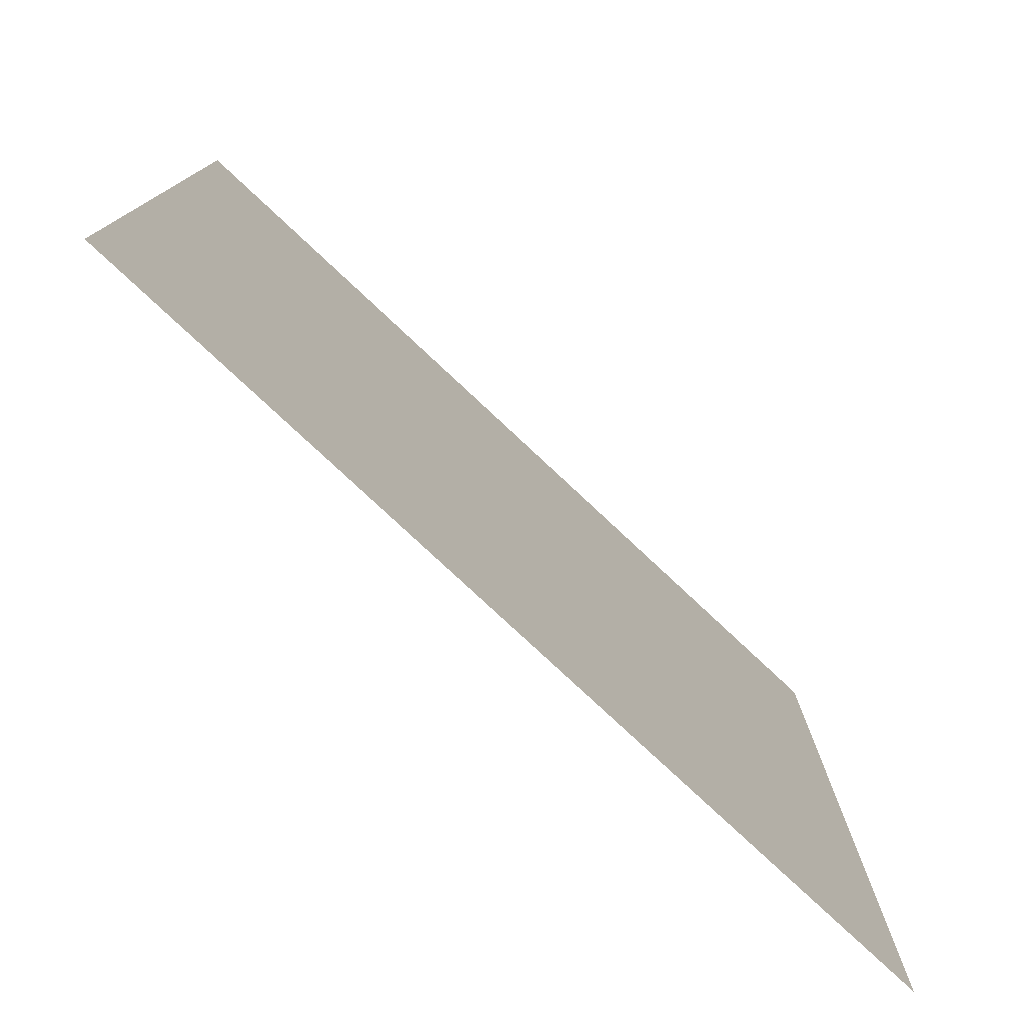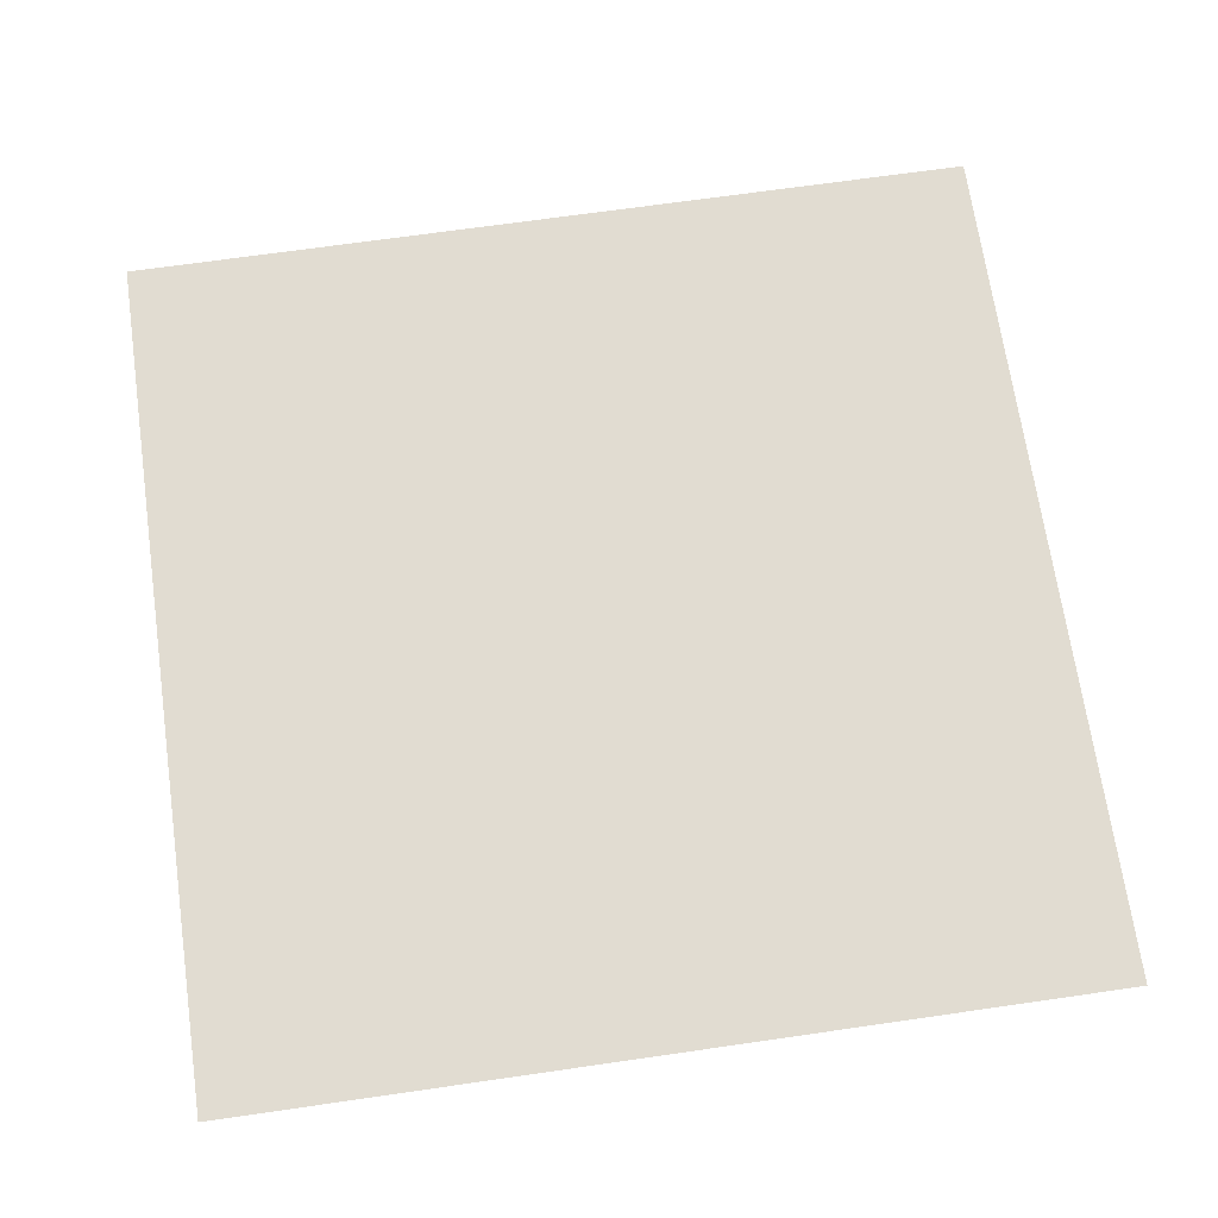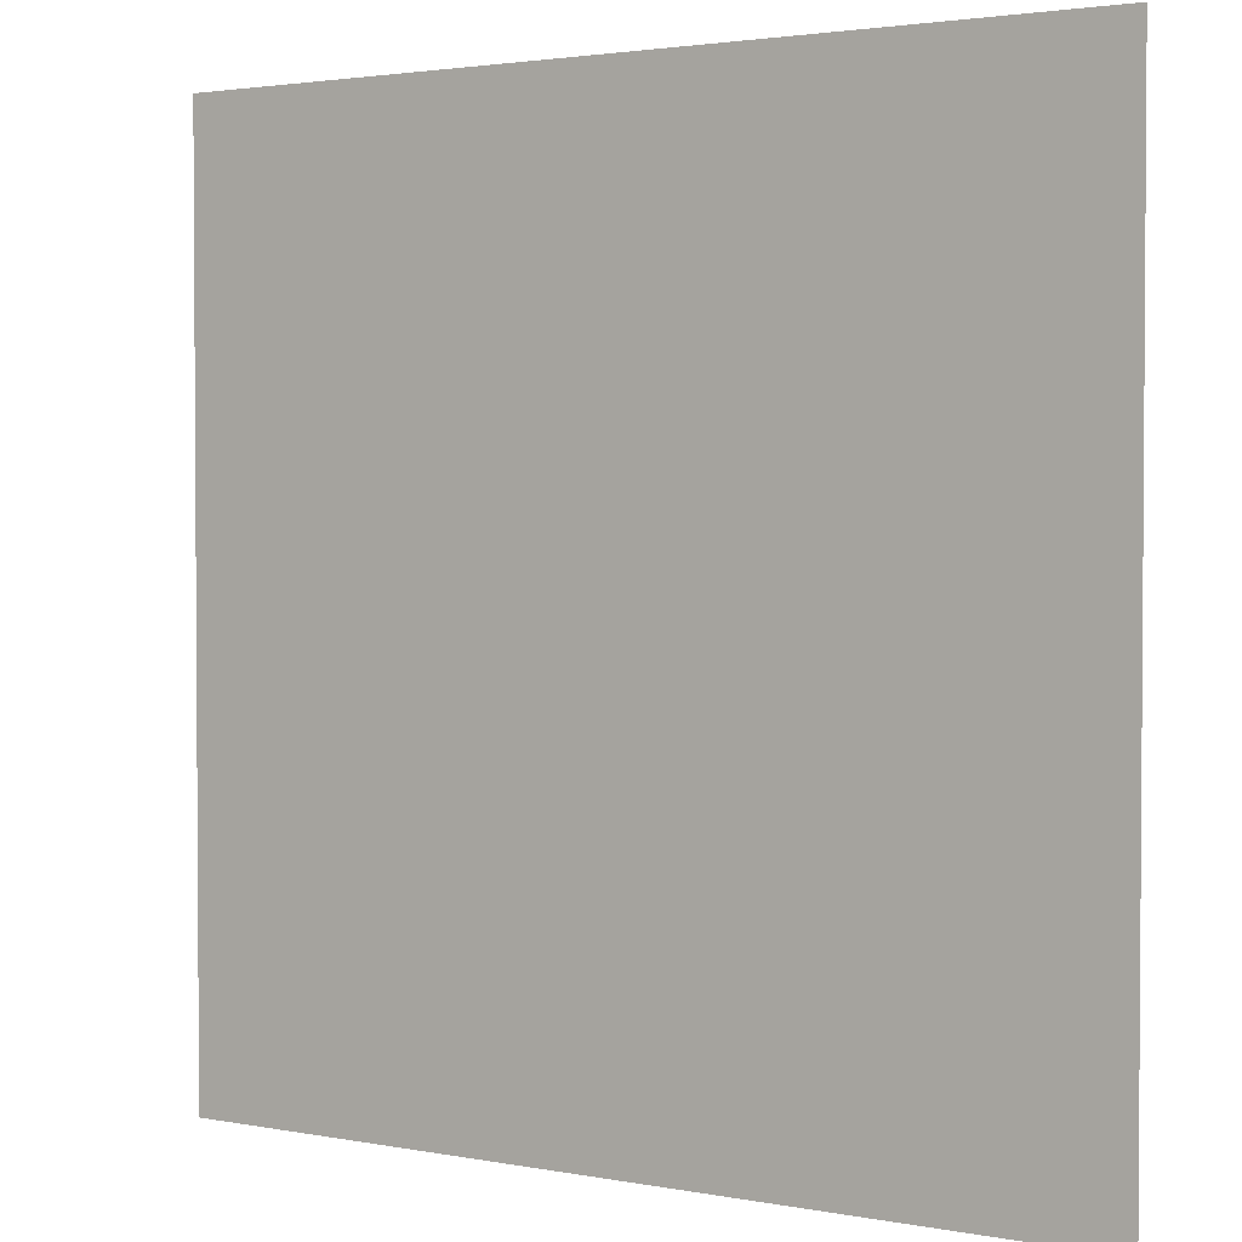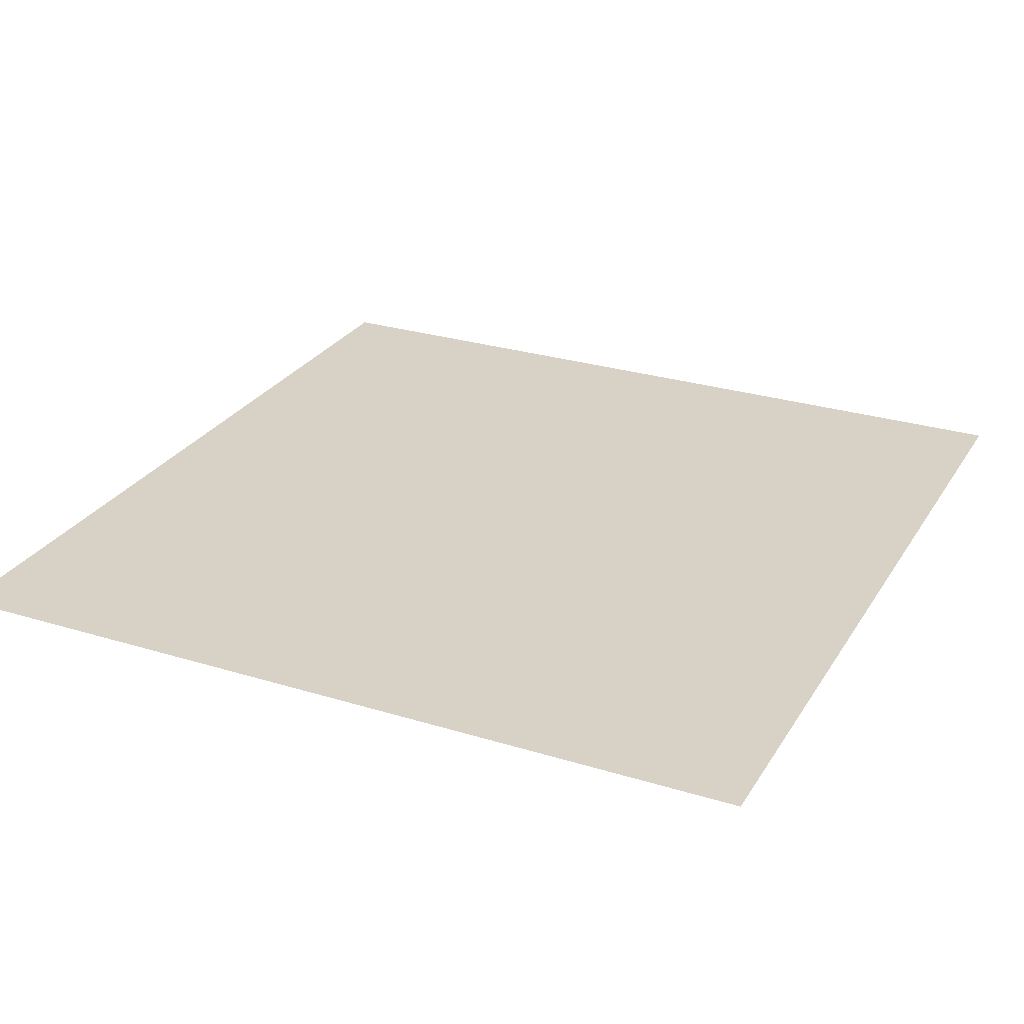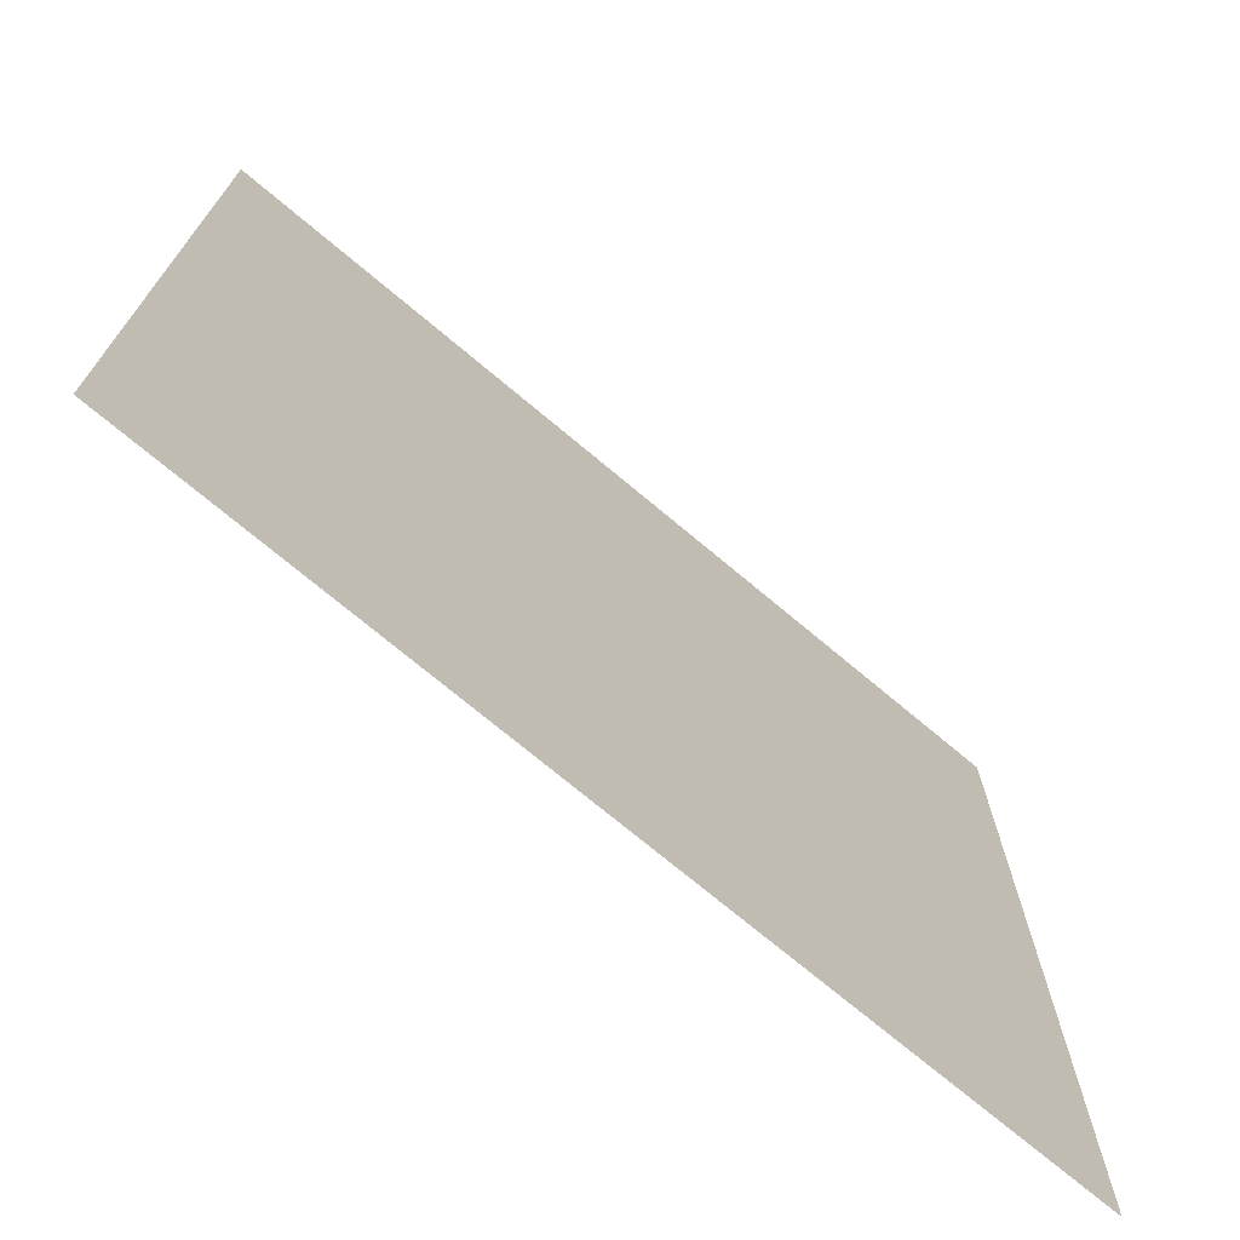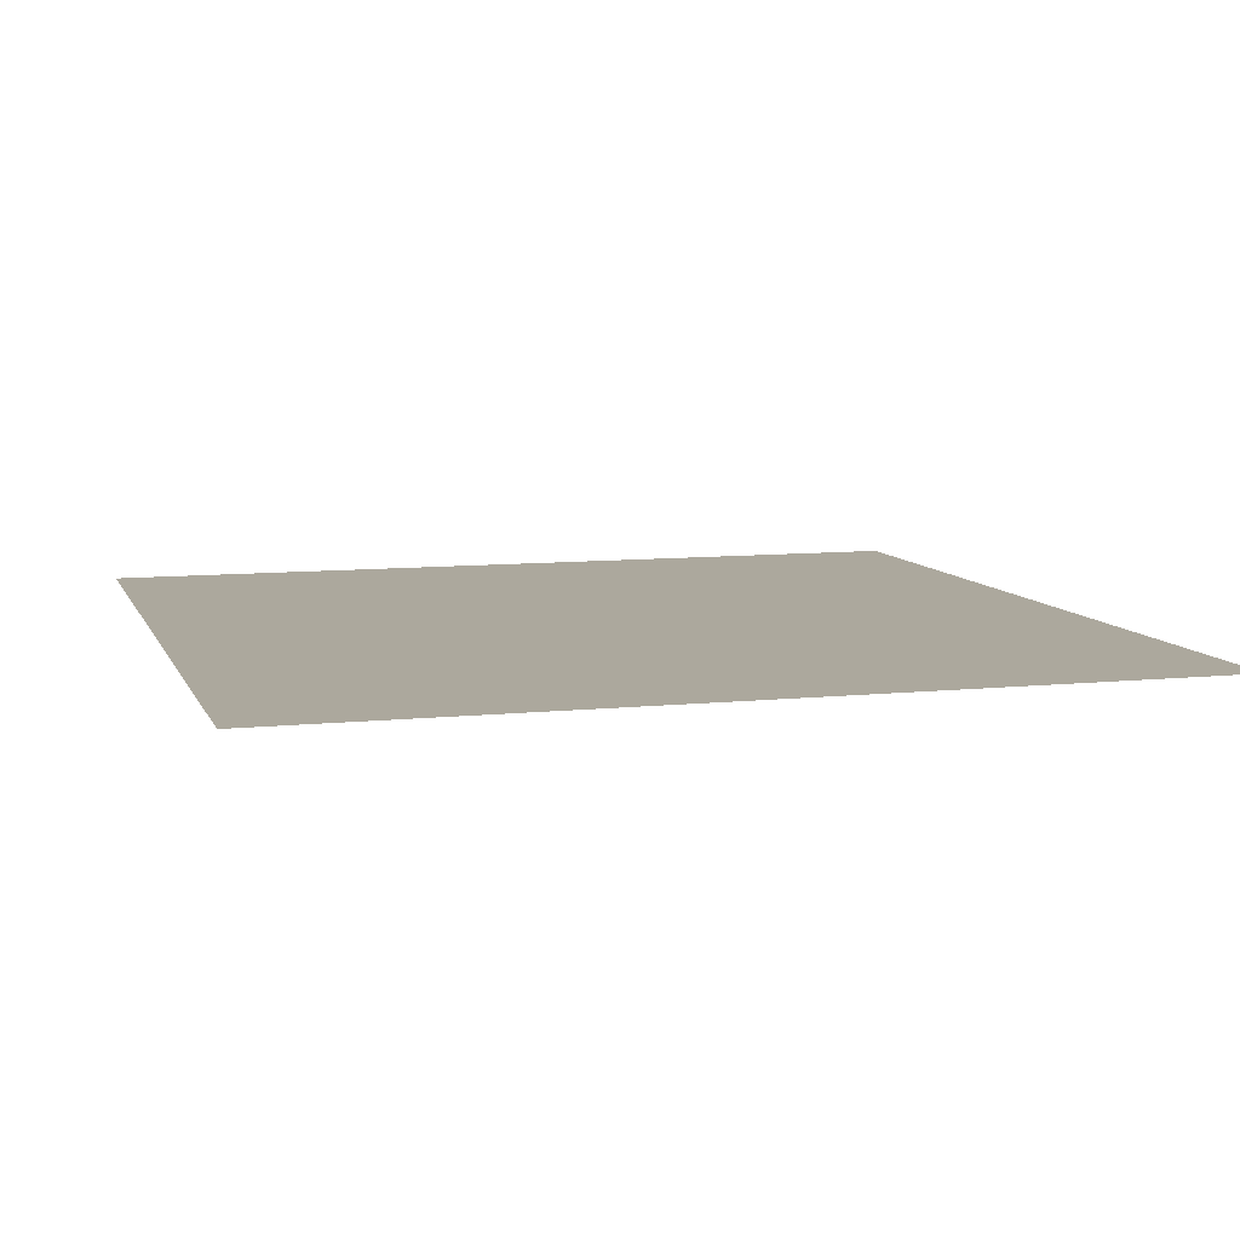
<metadata>
{"format":"obj","ext":"obj","renderer":"f3d","projection":"perspective","resolution":1024,"background":"white","views":[{"elev":-78.3,"azim":136.9,"up":"+Y"},{"elev":69.2,"azim":-98.2,"up":"+Z"},{"elev":2.4,"azim":-146.0,"up":"+Y"},{"elev":27.3,"azim":115.4,"up":"+Z"},{"elev":-72.7,"azim":140.0,"up":"+Y"},{"elev":8.6,"azim":163.9,"up":"+Z"}]}
</metadata>
<code>
o model_2309
v -0.5 0 0
v 0 0.5 0
v -0.5 1 0
v 0.5 1 0
v 0.5 0 0
g surface_000
f 4 2 5
f 3 2 4
f 1 2 3
f 1 5 2

</code>
